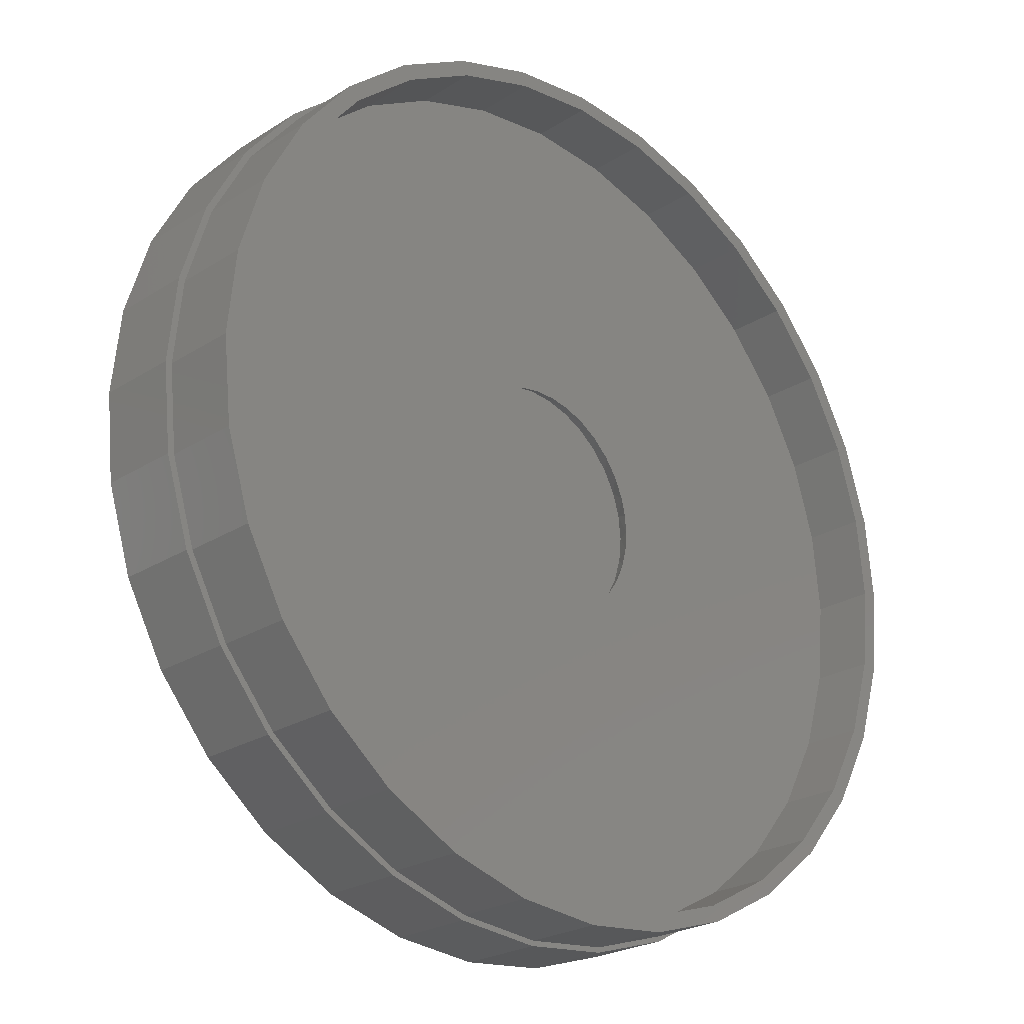
<metadata>
{"format":"stl","ext":"stl","renderer":"f3d","projection":"perspective","resolution":1024,"background":"white","views":[{"elev":-24.0,"azim":-43.5,"up":"+Z"}]}
</metadata>
<code>
# stl→obj: 386 verts, 764 faces
v -0.01595 6.762e-17 0.1236
v 0.03322 7.308e-17 0.1236
v 0.008635 7.035e-17 0.126
v -0.0396 6.499e-17 0.1164
v 0.05687 7.57e-17 0.1164
v -0.06139 6.257e-17 0.1048
v 0.07866 7.812e-17 0.1048
v 0.07866 7.812e-17 -0.1048
v -0.0396 6.499e-17 -0.1164
v 0.05687 7.57e-17 -0.1164
v -0.01595 6.762e-17 -0.1236
v 0.03322 7.308e-17 -0.1236
v 0.008635 7.035e-17 -0.126
v 0.09775 8.024e-17 0.08912
v -0.08048 6.045e-17 0.08912
v 0.1134 8.198e-17 0.07002
v -0.09616 5.871e-17 0.07002
v 0.1251 8.328e-17 0.04823
v -0.1078 5.742e-17 0.04823
v 0.1322 8.407e-17 0.02459
v -0.115 5.662e-17 0.02459
v 0.1347 4.759e-13 3.567e-14
v -0.1174 -3.123e-17 3.569e-14
v 0.1322 8.407e-17 -0.02459
v -0.115 5.662e-17 -0.02459
v 0.1251 8.328e-17 -0.04823
v -0.1078 5.742e-17 -0.04823
v 0.1134 8.198e-17 -0.07002
v -0.09616 5.871e-17 -0.07002
v 0.09775 8.024e-17 -0.08912
v -0.08048 6.045e-17 -0.08912
v -0.06139 6.257e-17 -0.1048
v 0.007895 8.327e-17 -0.4421
v 0.006579 6.939e-17 -0.4474
v 0.09386 7.908e-17 -0.4388
v 0.007895 8.327e-17 0.4421
v 0.09386 7.908e-17 0.4388
v 0.006579 6.939e-17 0.4474
v -0.0807 5.97e-17 0.4388
v -0.07836 7.369e-17 0.4336
v -0.1646 5.038e-17 0.4133
v -0.1613 6.448e-17 0.4085
v -0.242 4.179e-17 0.372
v -0.2377 5.6e-17 0.3676
v -0.3098 3.427e-17 0.3163
v -0.3047 4.856e-17 0.3126
v -0.3654 2.809e-17 0.2485
v -0.3597 4.246e-17 0.2456
v -0.4067 2.35e-17 0.1712
v -0.4006 3.792e-17 0.1692
v -0.4322 2.068e-17 0.08728
v -0.4257 3.513e-17 0.08625
v -0.4006 3.792e-17 -0.1692
v -0.4257 3.513e-17 -0.08625
v -0.4322 2.068e-17 -0.08728
v -0.4067 2.35e-17 -0.1712
v -0.3597 4.246e-17 -0.2456
v -0.3654 2.809e-17 -0.2485
v -0.3047 4.856e-17 -0.3126
v -0.3098 3.427e-17 -0.3163
v -0.2377 5.6e-17 -0.3676
v -0.242 4.179e-17 -0.372
v -0.1613 6.448e-17 -0.4085
v -0.1646 5.038e-17 -0.4133
v -0.07836 7.369e-17 -0.4336
v -0.0807 5.97e-17 -0.4388
v 0.09415 9.284e-17 0.4336
v 0.1778 8.84e-17 0.4133
v 0.1771 1.021e-16 0.4085
v 0.2551 9.698e-17 0.372
v 0.2535 1.105e-16 0.3676
v 0.3229 1.045e-16 0.3163
v 0.3205 1.18e-16 0.3126
v 0.3786 1.107e-16 0.2485
v 0.3755 1.241e-16 0.2456
v 0.4199 1.153e-16 0.1712
v 0.4163 1.286e-16 0.1692
v 0.4454 1.181e-16 0.08728
v 0.4415 1.314e-16 0.08625
v 0.45 1.324e-16 -7.348e-17
v 0.4454 1.181e-16 -0.08728
v 0.4415 1.314e-16 -0.08625
v 0.4163 1.286e-16 -0.1692
v 0.4199 1.153e-16 -0.1712
v 0.3755 1.241e-16 -0.2456
v 0.3786 1.107e-16 -0.2485
v 0.3205 1.18e-16 -0.3126
v 0.3229 1.045e-16 -0.3163
v 0.2535 1.105e-16 -0.3676
v 0.2551 9.698e-17 -0.372
v 0.1771 1.021e-16 -0.4085
v 0.1778 8.84e-17 -0.4133
v 0.09415 9.284e-17 -0.4336
v 0.4539 1.191e-16 -1.756e-16
v -0.4408 1.972e-17 1.531e-16
v -0.4342 3.418e-17 -1.615e-16
v 0.008635 0.08594 0.1357
v 0.03511 0.08594 0.1331
v -0.01784 0.08594 0.1331
v -0.04329 0.08594 0.1254
v 0.06056 0.08594 0.1254
v 0.03511 0.08594 -0.1331
v -0.01784 0.08594 -0.1331
v 0.06056 0.08594 -0.1254
v 0.008635 0.08594 -0.1357
v -0.04329 0.08594 -0.1254
v -0.06675 0.08594 -0.1128
v 0.08402 0.08594 -0.1128
v -0.08731 0.08594 -0.09595
v 0.1046 0.08594 -0.09595
v -0.1042 0.08594 -0.07539
v 0.1215 0.08594 -0.07539
v -0.1167 0.08594 -0.05193
v 0.134 0.08594 -0.05193
v -0.1244 0.08594 -0.02647
v 0.1417 0.08594 -0.02647
v -0.1271 0.08594 -2.871e-18
v 0.1443 0.08594 -3.61e-17
v -0.1244 0.08594 0.02647
v 0.1417 0.08594 0.02647
v -0.1167 0.08594 0.05193
v 0.134 0.08594 0.05193
v -0.1042 0.08594 0.07539
v 0.1215 0.08594 0.07539
v -0.08731 0.08594 0.09595
v 0.1046 0.08594 0.09595
v -0.06675 0.08594 0.1128
v 0.08402 0.08594 0.1128
v -0.4322 0.08594 0.08728
v -0.04927 0.08594 0.1398
v -0.07543 0.08594 0.1258
v -0.09836 0.08594 0.107
v -0.1172 0.08594 0.08407
v 0.1156 0.08594 0.107
v 0.0927 0.08594 0.1258
v 0.4454 0.08594 0.08728
v 0.1344 0.08594 0.08407
v 0.1484 0.08594 -0.05791
v 0.157 0.08594 -0.02952
v 0.4454 0.08594 -0.08728
v 0.1344 0.08594 -0.08407
v 0.008635 0.08594 0.1513
v -0.4067 0.08594 0.1712
v -0.3654 0.08594 0.2485
v -0.3098 0.08594 0.3163
v -0.242 0.08594 0.372
v -0.1646 0.08594 0.4133
v -0.0807 0.08594 0.4388
v 0.006579 0.08594 0.4474
v 0.09386 0.08594 0.4388
v 0.1778 0.08594 0.4133
v 0.2551 0.08594 0.372
v 0.3229 0.08594 0.3163
v 0.3786 0.08594 0.2485
v 0.4199 0.08594 0.1712
v 0.03816 0.08594 0.1484
v -0.02089 0.08594 0.1484
v -0.4408 0.08594 1.531e-16
v -0.1312 0.08594 0.05791
v -0.1398 0.08594 0.02952
v -0.1427 0.08594 -6.12e-22
v -0.4322 0.08594 -0.08728
v -0.1398 0.08594 -0.02952
v -0.1312 0.08594 -0.05791
v -0.1172 0.08594 -0.08407
v -0.09836 0.08594 -0.107
v -0.4067 0.08594 -0.1712
v -0.07543 0.08594 -0.1258
v -0.04927 0.08594 -0.1398
v -0.02089 0.08594 -0.1484
v 0.008635 0.08594 -0.1513
v -0.3654 0.08594 -0.2485
v 0.4199 0.08594 -0.1712
v 0.3786 0.08594 -0.2485
v 0.3229 0.08594 -0.3163
v 0.2551 0.08594 -0.372
v 0.1778 0.08594 -0.4133
v 0.09386 0.08594 -0.4388
v 0.006579 0.08594 -0.4474
v -0.0807 0.08594 -0.4388
v -0.1646 0.08594 -0.4133
v -0.242 0.08594 -0.372
v -0.3098 0.08594 -0.3163
v 0.4539 0.08594 -1.756e-16
v 0.16 0.08594 -3.706e-17
v 0.157 0.08594 0.02952
v 0.1484 0.08594 0.05791
v 0.03816 0.08594 -0.1484
v 0.06654 0.08594 -0.1398
v 0.0927 0.08594 -0.1258
v 0.1156 0.08594 -0.107
v 0.06654 0.08594 0.1398
v 0.16 0.1328 -3.706e-17
v 0.157 0.1328 -0.02952
v 0.1484 0.1328 -0.05791
v 0.1344 0.1328 -0.08407
v 0.1156 0.1328 -0.107
v 0.0927 0.1328 -0.1258
v 0.06654 0.1328 -0.1398
v 0.03816 0.1328 -0.1484
v 0.008635 0.1328 -0.1513
v -0.02089 0.1328 -0.1484
v -0.04927 0.1328 -0.1398
v -0.07543 0.1328 -0.1258
v -0.09836 0.1328 -0.107
v -0.1172 0.1328 -0.08407
v -0.1312 0.1328 -0.05791
v -0.1398 0.1328 -0.02952
v -0.1427 0.1328 -6.12e-22
v -0.1398 0.1328 0.02952
v -0.1312 0.1328 0.05791
v -0.1172 0.1328 0.08407
v -0.09836 0.1328 0.107
v -0.07543 0.1328 0.1258
v -0.04927 0.1328 0.1398
v -0.02089 0.1328 0.1484
v 0.008635 0.1328 0.1513
v 0.03816 0.1328 0.1484
v 0.06654 0.1328 0.1398
v 0.0927 0.1328 0.1258
v 0.1156 0.1328 0.107
v 0.1344 0.1328 0.08407
v 0.1484 0.1328 0.05791
v 0.157 0.1328 0.02952
v 0.008635 0.1172 -0.1357
v 0.03511 0.1172 -0.1331
v 0.06056 0.1172 -0.1254
v 0.08402 0.1172 -0.1128
v 0.1046 0.1172 -0.09595
v 0.1215 0.1172 -0.07539
v 0.134 0.1172 -0.05193
v 0.1417 0.1172 -0.02647
v 0.1443 0.1172 -6.934e-17
v -0.01784 0.1172 -0.1331
v -0.04329 0.1172 -0.1254
v -0.06675 0.1172 -0.1128
v -0.08731 0.1172 -0.09595
v -0.1042 0.1172 -0.07539
v -0.1167 0.1172 -0.05193
v -0.1244 0.1172 -0.02647
v -0.1271 0.1172 -2.871e-18
v 0.008635 0.1172 0.1357
v -0.01784 0.1172 0.1331
v -0.04329 0.1172 0.1254
v -0.06675 0.1172 0.1128
v -0.08731 0.1172 0.09595
v -0.1042 0.1172 0.07539
v -0.1167 0.1172 0.05193
v -0.1244 0.1172 0.02647
v 0.03511 0.1172 0.1331
v 0.06056 0.1172 0.1254
v 0.08402 0.1172 0.1128
v 0.1046 0.1172 0.09595
v 0.1215 0.1172 0.07539
v 0.134 0.1172 0.05193
v 0.1417 0.1172 0.02647
v 0.1254 -0.01562 -0.01849
v 0.1269 -0.01562 4.25e-13
v -0.09086 -0.01562 -0.06385
v -0.07713 -0.01562 -0.08137
v -0.06044 -0.01562 -0.09595
v -0.04139 -0.01562 -0.1071
v -0.02065 -0.01562 -0.1145
v 0.001091 -0.01562 -0.118
v 0.02311 -0.01562 -0.1173
v 0.04468 -0.01562 -0.1126
v 0.06506 -0.01562 -0.1039
v 0.08353 -0.01562 -0.09147
v 0.09942 -0.01562 -0.07572
v 0.1121 -0.01562 -0.05719
v 0.1211 -0.01562 -0.03653
v -0.1096 -0.01562 4.251e-13
v -0.1074 -0.01562 -0.02242
v -0.1011 -0.01562 -0.04396
v 0.1211 -0.01562 0.03653
v 0.1121 -0.01562 0.05719
v 0.09942 -0.01562 0.07572
v 0.08353 -0.01562 0.09147
v 0.06506 -0.01562 0.1039
v 0.04468 -0.01562 0.1126
v 0.02311 -0.01562 0.1173
v 0.001091 -0.01562 0.118
v -0.02065 -0.01562 0.1145
v -0.04139 -0.01562 0.1071
v -0.06044 -0.01562 0.09595
v -0.07713 -0.01562 0.08137
v -0.09086 -0.01562 0.06385
v 0.1254 -0.01562 0.01849
v -0.1074 -0.01562 0.02242
v -0.1011 -0.01562 0.04396
v -0.4342 -0.07812 3.48e-17
v -0.4257 -0.07812 0.08625
v -0.4006 -0.07812 0.1692
v -0.3597 -0.07812 0.2456
v -0.3047 -0.07812 0.3126
v -0.2377 -0.07812 0.3676
v -0.1613 -0.07812 0.4085
v -0.07836 -0.07812 0.4336
v 0.007895 -0.07812 0.4421
v 0.09415 -0.07812 0.4336
v 0.1771 -0.07812 0.4085
v 0.2535 -0.07812 0.3676
v 0.3205 -0.07812 0.3126
v 0.3755 -0.07812 0.2456
v 0.4163 -0.07812 0.1692
v 0.4415 -0.07812 0.08625
v 0.45 -0.07812 -7.348e-17
v 0.4415 -0.07812 -0.08625
v 0.4163 -0.07812 -0.1692
v 0.3755 -0.07812 -0.2456
v 0.3205 -0.07812 -0.3126
v 0.2535 -0.07812 -0.3676
v 0.1771 -0.07812 -0.4085
v 0.09415 -0.07812 -0.4336
v 0.007895 -0.07812 -0.4421
v -0.07836 -0.07812 -0.4336
v -0.1613 -0.07812 -0.4085
v -0.2377 -0.07812 -0.3676
v -0.3047 -0.07812 -0.3126
v -0.3597 -0.07812 -0.2456
v -0.4006 -0.07812 -0.1692
v -0.4257 -0.07812 -0.08625
v 0.007895 -0.07812 0.4265
v -0.07531 -0.07812 0.4183
v 0.0911 -0.07812 -0.4183
v 0.007895 -0.07812 -0.4265
v -0.07531 -0.07812 -0.4183
v -0.1553 -0.07812 -0.394
v -0.229 -0.07812 -0.3546
v -0.2937 -0.07812 -0.3016
v -0.3467 -0.07812 -0.2369
v -0.3861 -0.07812 -0.1632
v -0.4104 -0.07812 -0.0832
v -0.4186 -0.07812 -1.575e-16
v -0.4104 -0.07812 0.0832
v -0.3861 -0.07812 0.1632
v -0.3467 -0.07812 0.2369
v -0.2937 -0.07812 0.3016
v -0.229 -0.07812 0.3546
v -0.1553 -0.07812 0.394
v 0.0911 -0.07812 0.4183
v 0.1711 -0.07812 0.394
v 0.2448 -0.07812 0.3546
v 0.3095 -0.07812 0.3016
v 0.3625 -0.07812 0.2369
v 0.4019 -0.07812 0.1632
v 0.4262 -0.07812 0.0832
v 0.4344 -0.07812 -7.252e-17
v 0.4262 -0.07812 -0.0832
v 0.4019 -0.07812 -0.1632
v 0.3625 -0.07812 -0.2369
v 0.3095 -0.07812 -0.3016
v 0.2448 -0.07812 -0.3546
v 0.1711 -0.07812 -0.394
v 0.007895 -0.01562 -0.4265
v 0.0911 -0.01562 -0.4183
v 0.1711 -0.01562 -0.394
v 0.2448 -0.01562 -0.3546
v 0.3095 -0.01562 -0.3016
v 0.3625 -0.01562 -0.2369
v 0.4019 -0.01562 -0.1632
v 0.4262 -0.01562 -0.0832
v 0.4344 -0.01562 -1.77e-16
v -0.07531 -0.01562 -0.4183
v -0.1553 -0.01562 -0.394
v -0.229 -0.01562 -0.3546
v -0.2937 -0.01562 -0.3016
v -0.3467 -0.01562 -0.2369
v -0.3861 -0.01562 -0.1632
v -0.4104 -0.01562 -0.0832
v -0.4186 -0.01562 -3.469e-16
v 0.007895 -0.01562 0.4265
v -0.07531 -0.01562 0.4183
v -0.1553 -0.01562 0.394
v -0.229 -0.01562 0.3546
v -0.2937 -0.01562 0.3016
v -0.3467 -0.01562 0.2369
v -0.3861 -0.01562 0.1632
v -0.4104 -0.01562 0.0832
v 0.0911 -0.01562 0.4183
v 0.1711 -0.01562 0.394
v 0.2448 -0.01562 0.3546
v 0.3095 -0.01562 0.3016
v 0.3625 -0.01562 0.2369
v 0.4019 -0.01562 0.1632
v 0.4262 -0.01562 0.0832
f 1 2 3
f 2 1 4
f 2 4 5
f 5 4 6
f 5 6 7
f 8 9 10
f 10 9 11
f 10 11 12
f 12 11 13
f 7 6 14
f 14 6 15
f 14 15 16
f 16 15 17
f 16 17 18
f 18 17 19
f 18 19 20
f 20 19 21
f 20 21 22
f 22 21 23
f 22 23 24
f 24 23 25
f 24 25 26
f 26 25 27
f 26 27 28
f 28 27 29
f 28 29 30
f 30 29 31
f 30 31 8
f 8 31 32
f 8 32 9
f 33 34 35
f 36 37 38
f 36 38 39
f 40 36 39
f 39 41 40
f 40 41 42
f 42 41 43
f 42 43 44
f 44 43 45
f 44 45 46
f 46 45 47
f 46 47 48
f 48 47 49
f 48 49 50
f 50 49 51
f 50 51 52
f 53 54 55
f 55 56 53
f 57 53 56
f 56 58 57
f 59 57 58
f 58 60 59
f 61 59 60
f 60 62 61
f 63 61 62
f 62 64 63
f 65 63 64
f 64 66 65
f 65 66 33
f 34 33 66
f 37 36 67
f 37 67 68
f 67 69 68
f 70 68 69
f 69 71 70
f 72 70 71
f 71 73 72
f 74 72 73
f 73 75 74
f 76 74 75
f 75 77 76
f 78 76 77
f 77 79 78
f 80 78 79
f 81 82 83
f 81 83 84
f 84 83 85
f 84 85 86
f 86 85 87
f 86 87 88
f 88 87 89
f 88 89 90
f 90 89 91
f 90 91 92
f 92 91 93
f 92 93 35
f 93 33 35
f 94 78 80
f 94 80 82
f 94 82 81
f 95 55 54
f 95 54 96
f 95 96 52
f 95 52 51
f 97 98 99
f 100 99 98
f 101 100 98
f 102 103 104
f 105 103 102
f 103 106 104
f 104 106 107
f 104 107 108
f 108 107 109
f 108 109 110
f 110 109 111
f 110 111 112
f 112 111 113
f 112 113 114
f 114 113 115
f 114 115 116
f 116 115 117
f 116 117 118
f 118 117 119
f 118 119 120
f 120 119 121
f 120 121 122
f 122 121 123
f 122 123 124
f 124 123 125
f 124 125 126
f 126 125 127
f 126 127 128
f 128 127 100
f 128 100 101
f 129 130 131
f 129 131 132
f 133 129 132
f 134 135 136
f 136 137 134
f 138 139 140
f 141 138 140
f 142 143 144
f 142 144 145
f 142 145 146
f 142 146 147
f 142 147 148
f 142 148 149
f 142 149 150
f 142 150 151
f 142 151 152
f 142 152 153
f 142 153 154
f 142 154 155
f 142 155 156
f 143 142 157
f 143 157 130
f 143 130 129
f 158 129 133
f 158 133 159
f 158 159 160
f 158 160 161
f 162 158 161
f 162 161 163
f 162 163 164
f 162 164 165
f 162 165 166
f 162 166 167
f 167 166 168
f 167 168 169
f 167 169 170
f 167 170 171
f 167 171 172
f 171 173 174
f 171 174 175
f 171 175 176
f 171 176 177
f 171 177 178
f 171 178 179
f 171 179 180
f 171 180 181
f 171 181 182
f 171 182 183
f 171 183 172
f 184 140 139
f 184 139 185
f 184 185 186
f 184 186 187
f 184 187 137
f 184 137 136
f 173 171 188
f 173 188 189
f 173 189 190
f 173 190 191
f 173 191 141
f 173 141 140
f 156 155 192
f 192 155 136
f 192 136 135
f 193 185 194
f 194 185 139
f 194 139 195
f 195 139 138
f 195 138 196
f 196 138 141
f 196 141 197
f 197 141 191
f 197 191 198
f 198 191 190
f 198 190 199
f 199 190 189
f 199 189 200
f 200 189 188
f 200 188 201
f 201 188 171
f 201 171 202
f 202 171 170
f 202 170 203
f 203 170 169
f 203 169 204
f 204 169 168
f 204 168 205
f 205 168 166
f 205 166 206
f 206 166 165
f 206 165 207
f 207 165 164
f 207 164 208
f 208 164 163
f 208 163 209
f 209 163 161
f 209 161 210
f 210 161 160
f 210 160 211
f 211 160 159
f 211 159 212
f 212 159 133
f 212 133 213
f 213 133 132
f 213 132 214
f 214 132 131
f 214 131 215
f 215 131 130
f 215 130 216
f 216 130 157
f 216 157 217
f 217 157 142
f 217 142 218
f 218 142 156
f 218 156 219
f 219 156 192
f 219 192 220
f 220 192 135
f 220 135 221
f 221 135 134
f 221 134 222
f 222 134 137
f 222 137 223
f 223 137 187
f 223 187 224
f 224 187 186
f 224 186 193
f 193 186 185
f 225 102 226
f 226 102 104
f 226 104 227
f 227 104 108
f 227 108 228
f 228 108 110
f 228 110 229
f 229 110 112
f 229 112 230
f 230 112 114
f 230 114 231
f 231 114 116
f 231 116 232
f 232 116 118
f 232 118 233
f 102 225 105
f 105 225 234
f 105 234 103
f 103 234 235
f 103 235 106
f 106 235 236
f 106 236 107
f 107 236 237
f 107 237 109
f 109 237 238
f 109 238 111
f 111 238 239
f 111 239 113
f 113 239 240
f 113 240 115
f 115 240 241
f 115 241 117
f 242 99 243
f 243 99 100
f 243 100 244
f 244 100 127
f 244 127 245
f 245 127 125
f 245 125 246
f 246 125 123
f 246 123 247
f 247 123 121
f 247 121 248
f 248 121 119
f 248 119 249
f 249 119 117
f 249 117 241
f 99 242 97
f 97 242 250
f 97 250 98
f 98 250 251
f 98 251 101
f 101 251 252
f 101 252 128
f 128 252 253
f 128 253 126
f 126 253 254
f 126 254 124
f 124 254 255
f 124 255 122
f 122 255 256
f 122 256 120
f 120 256 233
f 120 233 118
f 22 257 258
f 22 24 257
f 259 29 27
f 260 31 29
f 260 29 259
f 261 32 31
f 261 31 260
f 262 9 32
f 262 32 261
f 263 11 9
f 263 9 262
f 264 13 11
f 264 11 263
f 265 12 13
f 265 13 264
f 266 267 10
f 10 12 266
f 266 12 265
f 8 267 268
f 8 10 267
f 30 268 269
f 30 8 268
f 28 269 270
f 28 30 269
f 26 270 271
f 26 28 270
f 257 24 271
f 24 26 271
f 23 272 25
f 25 272 273
f 25 273 27
f 27 273 274
f 27 274 259
f 275 18 20
f 276 16 18
f 276 18 275
f 277 14 16
f 277 16 276
f 278 7 14
f 278 14 277
f 279 5 7
f 279 7 278
f 280 2 5
f 280 5 279
f 3 281 282
f 3 2 281
f 281 2 280
f 1 282 283
f 1 3 282
f 4 283 284
f 4 1 283
f 6 284 285
f 6 4 284
f 15 285 286
f 15 6 285
f 286 287 17
f 17 15 286
f 19 17 287
f 22 258 20
f 20 258 288
f 20 288 275
f 272 23 289
f 289 23 21
f 289 21 290
f 290 21 19
f 290 19 287
f 96 291 52
f 52 291 292
f 52 292 50
f 50 292 293
f 50 293 48
f 48 293 294
f 48 294 46
f 46 294 295
f 46 295 44
f 44 295 296
f 44 296 42
f 42 296 297
f 42 297 40
f 40 297 298
f 40 298 36
f 36 298 299
f 36 299 67
f 67 299 300
f 67 300 69
f 69 300 301
f 69 301 71
f 71 301 302
f 71 302 73
f 73 302 303
f 73 303 75
f 75 303 304
f 75 304 77
f 77 304 305
f 77 305 79
f 79 305 306
f 79 306 80
f 80 306 307
f 80 307 82
f 82 307 308
f 82 308 83
f 83 308 309
f 83 309 85
f 85 309 310
f 85 310 87
f 87 310 311
f 87 311 89
f 89 311 312
f 89 312 91
f 91 312 313
f 91 313 93
f 93 313 314
f 93 314 33
f 33 314 315
f 33 315 65
f 65 315 316
f 65 316 63
f 63 316 317
f 63 317 61
f 61 317 318
f 61 318 59
f 59 318 319
f 59 319 57
f 57 319 320
f 57 320 53
f 53 320 321
f 53 321 54
f 54 321 322
f 54 322 96
f 96 322 291
f 184 94 140
f 140 94 81
f 140 81 173
f 173 81 84
f 173 84 174
f 174 84 86
f 174 86 175
f 175 86 88
f 175 88 176
f 176 88 90
f 176 90 177
f 177 90 92
f 177 92 178
f 178 92 35
f 178 35 179
f 179 35 34
f 179 34 180
f 180 34 66
f 180 66 181
f 181 66 64
f 181 64 182
f 182 64 62
f 182 62 183
f 183 62 60
f 183 60 172
f 172 60 58
f 172 58 167
f 167 58 56
f 167 56 162
f 162 56 55
f 162 55 158
f 158 55 95
f 158 95 129
f 129 95 51
f 129 51 143
f 143 51 49
f 143 49 144
f 144 49 47
f 144 47 145
f 145 47 45
f 145 45 146
f 146 45 43
f 146 43 147
f 147 43 41
f 147 41 148
f 148 41 39
f 148 39 149
f 149 39 38
f 149 38 150
f 150 38 37
f 150 37 151
f 151 37 68
f 151 68 152
f 152 68 70
f 152 70 153
f 153 70 72
f 153 72 154
f 154 72 74
f 154 74 155
f 155 74 76
f 155 76 136
f 136 76 78
f 136 78 184
f 184 78 94
f 298 323 299
f 324 323 298
f 298 297 324
f 314 313 325
f 314 325 326
f 314 326 315
f 315 326 316
f 316 326 327
f 316 327 317
f 317 327 328
f 317 328 318
f 318 328 329
f 318 329 319
f 319 329 330
f 319 330 320
f 320 330 331
f 320 331 321
f 321 331 332
f 321 332 322
f 322 332 333
f 322 333 291
f 291 333 334
f 291 334 292
f 292 334 335
f 292 335 293
f 293 335 336
f 293 336 294
f 294 336 337
f 294 337 295
f 295 337 338
f 295 338 296
f 296 338 339
f 296 339 297
f 297 339 340
f 297 340 324
f 299 323 300
f 300 323 341
f 300 341 301
f 301 341 342
f 301 342 302
f 302 342 343
f 302 343 303
f 303 343 344
f 303 344 304
f 304 344 345
f 304 345 305
f 305 345 346
f 305 346 306
f 306 346 347
f 306 347 307
f 307 347 348
f 307 348 308
f 308 348 349
f 308 349 309
f 309 349 350
f 309 350 310
f 310 350 351
f 310 351 311
f 311 351 352
f 311 352 312
f 312 352 353
f 312 353 313
f 313 353 354
f 313 354 325
f 355 325 356
f 356 325 354
f 356 354 357
f 357 354 353
f 357 353 358
f 358 353 352
f 358 352 359
f 359 352 351
f 359 351 360
f 360 351 350
f 360 350 361
f 361 350 349
f 361 349 362
f 362 349 348
f 362 348 363
f 325 355 326
f 326 355 364
f 326 364 327
f 327 364 365
f 327 365 328
f 328 365 366
f 328 366 329
f 329 366 367
f 329 367 330
f 330 367 368
f 330 368 331
f 331 368 369
f 331 369 332
f 332 369 370
f 332 370 333
f 333 370 371
f 333 371 334
f 372 324 373
f 373 324 340
f 373 340 374
f 374 340 339
f 374 339 375
f 375 339 338
f 375 338 376
f 376 338 337
f 376 337 377
f 377 337 336
f 377 336 378
f 378 336 335
f 378 335 379
f 379 335 334
f 379 334 371
f 324 372 323
f 323 372 380
f 323 380 341
f 341 380 381
f 341 381 342
f 342 381 382
f 342 382 343
f 343 382 383
f 343 383 344
f 344 383 384
f 344 384 345
f 345 384 385
f 345 385 346
f 346 385 386
f 346 386 347
f 347 386 363
f 347 363 348
f 285 379 286
f 386 279 278
f 278 277 386
f 265 264 355
f 265 355 356
f 265 356 357
f 265 357 358
f 265 358 359
f 265 359 360
f 265 360 361
f 281 385 384
f 281 384 383
f 281 383 382
f 281 382 381
f 281 381 380
f 281 380 372
f 281 372 282
f 282 372 373
f 282 373 374
f 282 374 375
f 282 375 376
f 282 376 377
f 282 377 378
f 378 379 285
f 378 285 284
f 378 284 283
f 378 283 282
f 371 370 273
f 371 273 272
f 371 272 289
f 371 289 290
f 371 290 287
f 371 287 286
f 371 286 379
f 370 369 261
f 370 261 260
f 370 260 259
f 370 259 274
f 370 274 273
f 264 369 368
f 264 368 367
f 264 367 366
f 264 366 365
f 264 365 364
f 264 364 355
f 369 264 263
f 369 263 262
f 369 262 261
f 385 281 280
f 385 280 279
f 385 279 386
f 363 386 277
f 363 277 276
f 363 276 275
f 363 275 288
f 363 288 258
f 363 258 257
f 363 257 362
f 362 257 271
f 362 271 270
f 362 270 269
f 362 269 268
f 362 268 361
f 361 268 267
f 361 267 266
f 361 266 265
f 243 250 242
f 250 243 244
f 250 244 251
f 227 234 226
f 226 234 225
f 251 244 252
f 252 244 245
f 252 245 253
f 253 245 246
f 253 246 254
f 254 246 247
f 254 247 255
f 255 247 248
f 255 248 256
f 256 248 249
f 256 249 233
f 233 249 241
f 233 241 232
f 232 241 240
f 232 240 231
f 231 240 239
f 231 239 230
f 230 239 238
f 230 238 229
f 229 238 237
f 229 237 228
f 228 237 236
f 228 236 227
f 227 236 235
f 227 235 234
f 217 218 216
f 215 216 218
f 219 215 218
f 200 202 199
f 201 202 200
f 202 203 199
f 199 203 204
f 199 204 198
f 198 204 205
f 198 205 197
f 197 205 206
f 197 206 196
f 196 206 207
f 196 207 195
f 195 207 208
f 195 208 194
f 194 208 209
f 194 209 193
f 193 209 210
f 193 210 224
f 224 210 211
f 224 211 223
f 223 211 212
f 223 212 222
f 222 212 213
f 222 213 221
f 221 213 214
f 221 214 220
f 220 214 215
f 220 215 219

</code>
